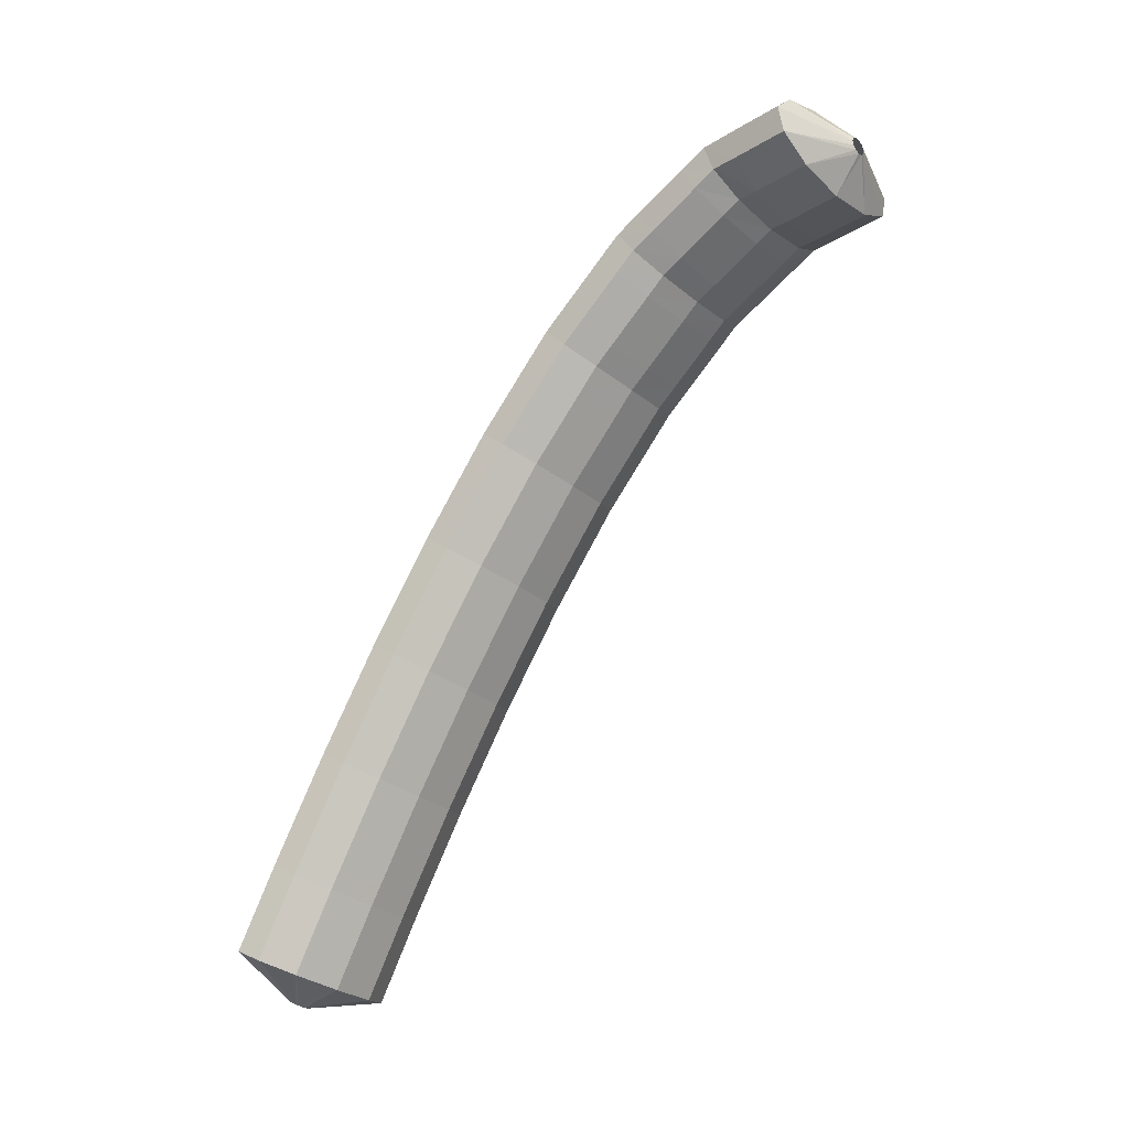
<metadata>
{"format":"obj","ext":"obj","renderer":"f3d","projection":"perspective","resolution":1024,"background":"white","views":[{"elev":-6.0,"azim":-50.4,"up":"+Y"}]}
</metadata>
<code>
g tube1
v 125.8 151.9 126.9
v 125.5 152.1 126.9
v 125.4 152.3 126.8
v 125.5 152.6 126.7
v 125.7 152.8 126.7
v 126 152.9 126.6
v 126.2 152.8 126.7
v 126.4 152.6 126.7
v 126.4 152.3 126.8
v 126.3 152.1 126.9
v 126.1 151.9 126.9
v 125.8 151.9 126.9
v 125.1 149.7 125.9
v 122.7 150.9 125.6
v 121.3 152.4 125.2
v 121.3 153.8 124.8
v 122.8 154.6 124.6
v 125.3 154.6 124.5
v 128 153.7 124.7
v 130 152.3 125
v 130.7 150.7 125.5
v 129.9 149.6 125.8
v 127.8 149.2 126
v 125.1 149.7 125.9
v 125.1 149.2 124.4
v 122.6 150.4 124.1
v 121.2 152 123.7
v 121.3 153.4 123.3
v 122.8 154.2 123
v 125.3 154.1 123
v 128 153.3 123.2
v 130 151.8 123.5
v 130.7 150.3 123.9
v 129.9 149.2 124.3
v 127.8 148.8 124.4
v 125.1 149.2 124.4
v 125 148.8 122.8
v 122.6 150 122.6
v 121.2 151.5 122.2
v 121.2 152.9 121.8
v 122.8 153.7 121.5
v 125.2 153.7 121.4
v 127.9 152.8 121.6
v 129.9 151.4 122
v 130.6 149.9 122.4
v 129.8 148.7 122.7
v 127.7 148.3 122.9
v 125 148.8 122.8
v 125 148.6 121.8
v 122.6 149.7 121.4
v 121.2 151.2 120.8
v 121.2 152.5 120.2
v 122.7 153.2 119.6
v 125.2 153.1 119.4
v 127.9 152.2 119.6
v 129.9 150.8 120.1
v 130.6 149.4 120.8
v 129.8 148.4 121.4
v 127.7 148.1 121.8
v 125 148.6 121.8
v 124.9 147.8 121
v 122.4 149 120.6
v 120.9 150.3 119.8
v 121 151.4 118.9
v 122.4 152 118.1
v 124.9 151.8 117.8
v 127.6 150.9 118
v 129.6 149.7 118.6
v 130.3 148.4 119.5
v 129.6 147.5 120.4
v 127.5 147.3 120.9
v 124.9 147.8 121
v 124.6 146.8 119.8
v 122.2 148 119.3
v 120.7 149.3 118.5
v 120.7 150.4 117.6
v 122.2 151 116.9
v 124.6 150.8 116.6
v 127.3 149.9 116.7
v 129.4 148.7 117.4
v 130.1 147.4 118.3
v 129.3 146.5 119.1
v 127.3 146.3 119.7
v 124.6 146.8 119.8
v 124.4 145.9 118.5
v 121.9 147 118.1
v 120.5 148.3 117.3
v 120.5 149.4 116.4
v 121.9 150 115.6
v 124.4 149.8 115.3
v 127.1 148.9 115.5
v 129.1 147.7 116.1
v 129.9 146.4 117
v 129.1 145.5 117.9
v 127.1 145.3 118.4
v 124.4 145.9 118.5
v 124.2 145.1 117.5
v 121.7 146.1 117
v 120.2 147.4 116.2
v 120.2 148.4 115.1
v 121.7 148.9 114.3
v 124.1 148.6 113.9
v 126.8 147.8 114.1
v 128.8 146.5 114.8
v 129.6 145.4 115.8
v 128.9 144.6 116.7
v 126.9 144.5 117.4
v 124.2 145.1 117.5
v 123.9 144 116.7
v 121.4 145.1 116.2
v 119.9 146.2 115.3
v 119.9 147.1 114.1
v 121.3 147.5 113.2
v 123.7 147.2 112.7
v 126.4 146.3 112.9
v 128.5 145.2 113.7
v 129.3 144.1 114.8
v 128.6 143.4 115.9
v 126.6 143.4 116.6
v 123.9 144 116.7
v 123.6 142.8 115.8
v 121.1 143.8 115.3
v 119.6 145 114.3
v 119.5 145.9 113.2
v 120.9 146.2 112.2
v 123.4 145.9 111.8
v 126.1 145.1 112
v 128.1 143.9 112.7
v 128.9 142.8 113.8
v 128.2 142.2 114.9
v 126.2 142.2 115.6
v 123.6 142.8 115.8
v 123.2 141.5 114.8
v 120.8 142.6 114.3
v 119.3 143.7 113.4
v 119.2 144.6 112.2
v 120.6 145 111.3
v 123 144.7 110.8
v 125.7 143.8 111
v 127.8 142.7 111.8
v 128.6 141.6 112.9
v 127.9 140.9 113.9
v 125.9 140.9 114.7
v 123.2 141.5 114.8
v 122.9 140.4 114
v 120.4 141.5 113.4
v 118.9 142.6 112.4
v 118.9 143.4 111.2
v 120.2 143.6 110.2
v 122.7 143.3 109.8
v 125.3 142.4 109.9
v 127.4 141.3 110.7
v 128.2 140.3 111.9
v 127.6 139.8 113
v 125.6 139.8 113.8
v 122.9 140.4 114
v 122.6 139.2 113.3
v 120.1 140.2 112.7
v 118.6 141.3 111.7
v 118.5 142 110.5
v 119.8 142.2 109.4
v 122.2 141.8 108.9
v 124.9 140.9 109.1
v 127 139.9 109.9
v 127.9 138.9 111.1
v 127.2 138.5 112.3
v 125.2 138.5 113.1
v 122.6 139.2 113.3
v 122.2 137.8 112.5
v 119.7 138.9 112
v 118.2 139.9 110.9
v 118.1 140.6 109.7
v 119.4 140.8 108.6
v 121.8 140.4 108.1
v 124.5 139.6 108.3
v 126.6 138.5 109.1
v 127.5 137.6 110.3
v 126.8 137.1 111.5
v 124.8 137.2 112.3
v 122.2 137.8 112.5
v 121.8 136.5 111.7
v 119.3 137.5 111.2
v 117.8 138.5 110.1
v 117.7 139.3 108.9
v 119.1 139.5 107.9
v 121.5 139.1 107.3
v 124.1 138.2 107.5
v 126.2 137.2 108.3
v 127.1 136.2 109.5
v 126.4 135.7 110.7
v 124.4 135.8 111.5
v 121.8 136.5 111.7
v 121.4 135.2 111
v 119 136.2 110.5
v 117.4 137.2 109.4
v 117.3 137.9 108.1
v 118.7 138.1 107
v 121 137.6 106.5
v 123.7 136.8 106.7
v 125.8 135.7 107.5
v 126.7 134.9 108.8
v 126 134.4 110
v 124.1 134.6 110.8
v 121.4 135.2 111
v 121.1 133.9 110.4
v 118.6 134.9 109.8
v 117 135.8 108.8
v 116.9 136.5 107.5
v 118.2 136.6 106.4
v 120.6 136.1 105.8
v 123.3 135.3 106
v 125.4 134.3 106.9
v 126.3 133.4 108.1
v 125.6 133 109.3
v 123.7 133.2 110.2
v 121.1 133.9 110.4
v 120.6 132.5 109.7
v 118.1 133.5 109.2
v 116.6 134.4 108.1
v 116.5 135.1 106.8
v 117.8 135.2 105.7
v 120.2 134.7 105.2
v 122.9 133.9 105.4
v 125 132.8 106.2
v 125.9 132 107.4
v 125.2 131.6 108.7
v 123.3 131.8 109.5
v 120.6 132.5 109.7
v 120.2 131.1 109.1
v 117.7 132.1 108.5
v 116.2 133 107.5
v 116 133.6 106.2
v 117.4 133.8 105.1
v 119.8 133.3 104.5
v 122.4 132.4 104.7
v 124.6 131.4 105.6
v 125.4 130.6 106.8
v 124.8 130.2 108
v 122.9 130.4 108.9
v 120.2 131.1 109.1
v 119.8 129.7 108.5
v 117.3 130.7 107.9
v 115.8 131.6 106.8
v 115.6 132.2 105.5
v 117 132.3 104.4
v 119.3 131.8 103.8
v 122 131 104
v 124.1 130 104.9
v 125 129.2 106.1
v 124.4 128.8 107.4
v 122.5 129 108.3
v 119.8 129.7 108.5
v 119.4 128.3 107.9
v 116.9 129.3 107.4
v 115.3 130.2 106.3
v 115.2 130.8 104.9
v 116.5 130.8 103.8
v 118.9 130.3 103.3
v 121.6 129.4 103.4
v 123.7 128.5 104.3
v 124.6 127.7 105.6
v 124 127.4 106.9
v 122 127.6 107.7
v 119.4 128.3 107.9
v 119 126.9 107.4
v 116.5 127.9 106.8
v 114.9 128.8 105.7
v 114.8 129.3 104.4
v 116.1 129.4 103.3
v 118.5 128.9 102.7
v 121.1 128 102.9
v 123.3 127 103.7
v 124.2 126.3 105
v 123.5 126 106.3
v 121.6 126.2 107.2
v 119 126.9 107.4
v 118.6 125.5 106.8
v 116.1 126.4 106.3
v 114.5 127.3 105.1
v 114.3 127.9 103.8
v 115.7 127.9 102.7
v 118 127.4 102.1
v 120.7 126.6 102.3
v 122.8 125.6 103.2
v 123.7 124.8 104.5
v 123.1 124.5 105.7
v 121.2 124.7 106.6
v 118.6 125.5 106.8
v 118.1 124.1 106.3
v 115.6 125 105.7
v 114.1 125.9 104.6
v 113.9 126.4 103.2
v 115.2 126.4 102.1
v 117.6 125.9 101.5
v 120.3 125.1 101.7
v 122.4 124.1 102.6
v 123.3 123.4 103.9
v 122.7 123.1 105.2
v 120.8 123.3 106.1
v 118.1 124.1 106.3
v 117.7 122.6 105.8
v 115.2 123.6 105.2
v 113.6 124.4 104.1
v 113.4 124.9 102.7
v 114.8 124.9 101.6
v 117.1 124.4 101
v 119.8 123.5 101.2
v 121.9 122.6 102.1
v 122.8 121.9 103.4
v 122.3 121.6 104.7
v 120.3 121.9 105.6
v 117.7 122.6 105.8
v 117.3 121.2 105.3
v 114.8 122.1 104.7
v 113.2 123 103.6
v 113 123.5 102.3
v 114.3 123.5 101.1
v 116.7 122.9 100.5
v 119.4 122.1 100.7
v 121.5 121.1 101.6
v 122.4 120.4 102.9
v 121.8 120.2 104.2
v 119.9 120.4 105.1
v 117.3 121.2 105.3
v 116.8 119.7 104.8
v 114.3 120.6 104.2
v 112.7 121.5 103.1
v 112.6 122 101.8
v 113.9 122 100.6
v 116.2 121.5 100
v 118.9 120.6 100.2
v 121 119.7 101.1
v 122 119 102.4
v 121.4 118.7 103.7
v 119.4 119 104.6
v 116.8 119.7 104.8
v 116.4 118.3 104.3
v 113.9 119.2 103.8
v 112.3 120 102.6
v 112.1 120.5 101.3
v 113.4 120.5 100.1
v 115.8 120 99.54
v 118.5 119.1 99.73
v 120.6 118.2 100.6
v 121.5 117.5 101.9
v 120.9 117.2 103.2
v 119 117.5 104.1
v 116.4 118.3 104.3
v 116 116.8 103.9
v 113.4 117.8 103.3
v 111.8 118.6 102.2
v 111.7 119 100.8
v 113 119 99.67
v 115.3 118.4 99.09
v 118 117.6 99.27
v 120.1 116.7 100.2
v 121.1 116 101.5
v 120.5 115.8 102.8
v 118.6 116.1 103.7
v 116 116.8 103.9
v 115.5 115.3 103.4
v 113 116.3 102.9
v 111.4 117.1 101.7
v 111.2 117.6 100.4
v 112.5 117.5 99.23
v 114.9 117 98.65
v 117.5 116.1 98.83
v 119.7 115.2 99.71
v 120.6 114.5 101
v 120 114.3 102.3
v 118.1 114.6 103.2
v 115.5 115.3 103.4
v 115 113.9 103
v 112.5 114.8 102.4
v 110.9 115.6 101.3
v 110.8 116.1 99.94
v 112.1 116 98.78
v 114.4 115.5 98.21
v 117.1 114.6 98.39
v 119.2 113.7 99.27
v 120.2 113 100.6
v 119.6 112.8 101.9
v 117.7 113.1 102.8
v 115 113.9 103
v 114.6 112.4 102.6
v 112.1 113.3 102
v 110.5 114.1 100.9
v 110.3 114.6 99.5
v 111.6 114.5 98.34
v 114 114 97.76
v 116.6 113.1 97.94
v 118.8 112.2 98.83
v 119.7 111.5 100.1
v 119.1 111.3 101.5
v 117.2 111.7 102.4
v 114.6 112.4 102.6
v 114.2 110.9 102.2
v 111.6 111.9 101.6
v 110 112.7 100.5
v 109.9 113.1 99.1
v 111.1 113 97.93
v 113.5 112.4 97.35
v 116.2 111.6 97.53
v 118.3 110.7 98.42
v 119.2 110 99.73
v 118.7 109.9 101.1
v 116.8 110.2 102
v 114.2 110.9 102.2
v 113.7 109.5 101.8
v 111.2 110.4 101.2
v 109.6 111.2 100.1
v 109.4 111.6 98.7
v 110.7 111.5 97.53
v 113 110.9 96.95
v 115.7 110.1 97.13
v 117.9 109.2 98.02
v 118.8 108.5 99.34
v 118.2 108.4 100.7
v 116.3 108.7 101.6
v 113.7 109.5 101.8
v 113.2 108 101.4
v 110.7 108.9 100.8
v 109.1 109.7 99.67
v 108.9 110.1 98.3
v 110.2 110 97.13
v 112.6 109.5 96.55
v 115.2 108.6 96.73
v 117.4 107.7 97.62
v 118.3 107.1 98.94
v 117.8 106.9 100.3
v 115.9 107.2 101.2
v 113.2 108 101.4
v 113.1 106.9 99.05
v 112.8 107 98.95
v 112.7 107.1 98.73
v 112.7 107.2 98.46
v 112.8 107.2 98.22
v 113.1 107.2 98.09
v 113.3 107.1 98.11
v 113.5 107 98.27
v 113.6 106.9 98.53
v 113.5 106.8 98.79
v 113.3 106.8 98.99
v 113.1 106.9 99.05
f 1 2 14
f 14 13 1
f 2 3 15
f 15 14 2
f 3 4 16
f 16 15 3
f 4 5 17
f 17 16 4
f 5 6 18
f 18 17 5
f 6 7 19
f 19 18 6
f 7 8 20
f 20 19 7
f 8 9 21
f 21 20 8
f 9 10 22
f 22 21 9
f 10 11 23
f 23 22 10
f 11 12 24
f 24 23 11
f 13 14 26
f 26 25 13
f 14 15 27
f 27 26 14
f 15 16 28
f 28 27 15
f 16 17 29
f 29 28 16
f 17 18 30
f 30 29 17
f 18 19 31
f 31 30 18
f 19 20 32
f 32 31 19
f 20 21 33
f 33 32 20
f 21 22 34
f 34 33 21
f 22 23 35
f 35 34 22
f 23 24 36
f 36 35 23
f 25 26 38
f 38 37 25
f 26 27 39
f 39 38 26
f 27 28 40
f 40 39 27
f 28 29 41
f 41 40 28
f 29 30 42
f 42 41 29
f 30 31 43
f 43 42 30
f 31 32 44
f 44 43 31
f 32 33 45
f 45 44 32
f 33 34 46
f 46 45 33
f 34 35 47
f 47 46 34
f 35 36 48
f 48 47 35
f 37 38 50
f 50 49 37
f 38 39 51
f 51 50 38
f 39 40 52
f 52 51 39
f 40 41 53
f 53 52 40
f 41 42 54
f 54 53 41
f 42 43 55
f 55 54 42
f 43 44 56
f 56 55 43
f 44 45 57
f 57 56 44
f 45 46 58
f 58 57 45
f 46 47 59
f 59 58 46
f 47 48 60
f 60 59 47
f 49 50 62
f 62 61 49
f 50 51 63
f 63 62 50
f 51 52 64
f 64 63 51
f 52 53 65
f 65 64 52
f 53 54 66
f 66 65 53
f 54 55 67
f 67 66 54
f 55 56 68
f 68 67 55
f 56 57 69
f 69 68 56
f 57 58 70
f 70 69 57
f 58 59 71
f 71 70 58
f 59 60 72
f 72 71 59
f 61 62 74
f 74 73 61
f 62 63 75
f 75 74 62
f 63 64 76
f 76 75 63
f 64 65 77
f 77 76 64
f 65 66 78
f 78 77 65
f 66 67 79
f 79 78 66
f 67 68 80
f 80 79 67
f 68 69 81
f 81 80 68
f 69 70 82
f 82 81 69
f 70 71 83
f 83 82 70
f 71 72 84
f 84 83 71
f 73 74 86
f 86 85 73
f 74 75 87
f 87 86 74
f 75 76 88
f 88 87 75
f 76 77 89
f 89 88 76
f 77 78 90
f 90 89 77
f 78 79 91
f 91 90 78
f 79 80 92
f 92 91 79
f 80 81 93
f 93 92 80
f 81 82 94
f 94 93 81
f 82 83 95
f 95 94 82
f 83 84 96
f 96 95 83
f 85 86 98
f 98 97 85
f 86 87 99
f 99 98 86
f 87 88 100
f 100 99 87
f 88 89 101
f 101 100 88
f 89 90 102
f 102 101 89
f 90 91 103
f 103 102 90
f 91 92 104
f 104 103 91
f 92 93 105
f 105 104 92
f 93 94 106
f 106 105 93
f 94 95 107
f 107 106 94
f 95 96 108
f 108 107 95
f 97 98 110
f 110 109 97
f 98 99 111
f 111 110 98
f 99 100 112
f 112 111 99
f 100 101 113
f 113 112 100
f 101 102 114
f 114 113 101
f 102 103 115
f 115 114 102
f 103 104 116
f 116 115 103
f 104 105 117
f 117 116 104
f 105 106 118
f 118 117 105
f 106 107 119
f 119 118 106
f 107 108 120
f 120 119 107
f 109 110 122
f 122 121 109
f 110 111 123
f 123 122 110
f 111 112 124
f 124 123 111
f 112 113 125
f 125 124 112
f 113 114 126
f 126 125 113
f 114 115 127
f 127 126 114
f 115 116 128
f 128 127 115
f 116 117 129
f 129 128 116
f 117 118 130
f 130 129 117
f 118 119 131
f 131 130 118
f 119 120 132
f 132 131 119
f 121 122 134
f 134 133 121
f 122 123 135
f 135 134 122
f 123 124 136
f 136 135 123
f 124 125 137
f 137 136 124
f 125 126 138
f 138 137 125
f 126 127 139
f 139 138 126
f 127 128 140
f 140 139 127
f 128 129 141
f 141 140 128
f 129 130 142
f 142 141 129
f 130 131 143
f 143 142 130
f 131 132 144
f 144 143 131
f 133 134 146
f 146 145 133
f 134 135 147
f 147 146 134
f 135 136 148
f 148 147 135
f 136 137 149
f 149 148 136
f 137 138 150
f 150 149 137
f 138 139 151
f 151 150 138
f 139 140 152
f 152 151 139
f 140 141 153
f 153 152 140
f 141 142 154
f 154 153 141
f 142 143 155
f 155 154 142
f 143 144 156
f 156 155 143
f 145 146 158
f 158 157 145
f 146 147 159
f 159 158 146
f 147 148 160
f 160 159 147
f 148 149 161
f 161 160 148
f 149 150 162
f 162 161 149
f 150 151 163
f 163 162 150
f 151 152 164
f 164 163 151
f 152 153 165
f 165 164 152
f 153 154 166
f 166 165 153
f 154 155 167
f 167 166 154
f 155 156 168
f 168 167 155
f 157 158 170
f 170 169 157
f 158 159 171
f 171 170 158
f 159 160 172
f 172 171 159
f 160 161 173
f 173 172 160
f 161 162 174
f 174 173 161
f 162 163 175
f 175 174 162
f 163 164 176
f 176 175 163
f 164 165 177
f 177 176 164
f 165 166 178
f 178 177 165
f 166 167 179
f 179 178 166
f 167 168 180
f 180 179 167
f 169 170 182
f 182 181 169
f 170 171 183
f 183 182 170
f 171 172 184
f 184 183 171
f 172 173 185
f 185 184 172
f 173 174 186
f 186 185 173
f 174 175 187
f 187 186 174
f 175 176 188
f 188 187 175
f 176 177 189
f 189 188 176
f 177 178 190
f 190 189 177
f 178 179 191
f 191 190 178
f 179 180 192
f 192 191 179
f 181 182 194
f 194 193 181
f 182 183 195
f 195 194 182
f 183 184 196
f 196 195 183
f 184 185 197
f 197 196 184
f 185 186 198
f 198 197 185
f 186 187 199
f 199 198 186
f 187 188 200
f 200 199 187
f 188 189 201
f 201 200 188
f 189 190 202
f 202 201 189
f 190 191 203
f 203 202 190
f 191 192 204
f 204 203 191
f 193 194 206
f 206 205 193
f 194 195 207
f 207 206 194
f 195 196 208
f 208 207 195
f 196 197 209
f 209 208 196
f 197 198 210
f 210 209 197
f 198 199 211
f 211 210 198
f 199 200 212
f 212 211 199
f 200 201 213
f 213 212 200
f 201 202 214
f 214 213 201
f 202 203 215
f 215 214 202
f 203 204 216
f 216 215 203
f 205 206 218
f 218 217 205
f 206 207 219
f 219 218 206
f 207 208 220
f 220 219 207
f 208 209 221
f 221 220 208
f 209 210 222
f 222 221 209
f 210 211 223
f 223 222 210
f 211 212 224
f 224 223 211
f 212 213 225
f 225 224 212
f 213 214 226
f 226 225 213
f 214 215 227
f 227 226 214
f 215 216 228
f 228 227 215
f 217 218 230
f 230 229 217
f 218 219 231
f 231 230 218
f 219 220 232
f 232 231 219
f 220 221 233
f 233 232 220
f 221 222 234
f 234 233 221
f 222 223 235
f 235 234 222
f 223 224 236
f 236 235 223
f 224 225 237
f 237 236 224
f 225 226 238
f 238 237 225
f 226 227 239
f 239 238 226
f 227 228 240
f 240 239 227
f 229 230 242
f 242 241 229
f 230 231 243
f 243 242 230
f 231 232 244
f 244 243 231
f 232 233 245
f 245 244 232
f 233 234 246
f 246 245 233
f 234 235 247
f 247 246 234
f 235 236 248
f 248 247 235
f 236 237 249
f 249 248 236
f 237 238 250
f 250 249 237
f 238 239 251
f 251 250 238
f 239 240 252
f 252 251 239
f 241 242 254
f 254 253 241
f 242 243 255
f 255 254 242
f 243 244 256
f 256 255 243
f 244 245 257
f 257 256 244
f 245 246 258
f 258 257 245
f 246 247 259
f 259 258 246
f 247 248 260
f 260 259 247
f 248 249 261
f 261 260 248
f 249 250 262
f 262 261 249
f 250 251 263
f 263 262 250
f 251 252 264
f 264 263 251
f 253 254 266
f 266 265 253
f 254 255 267
f 267 266 254
f 255 256 268
f 268 267 255
f 256 257 269
f 269 268 256
f 257 258 270
f 270 269 257
f 258 259 271
f 271 270 258
f 259 260 272
f 272 271 259
f 260 261 273
f 273 272 260
f 261 262 274
f 274 273 261
f 262 263 275
f 275 274 262
f 263 264 276
f 276 275 263
f 265 266 278
f 278 277 265
f 266 267 279
f 279 278 266
f 267 268 280
f 280 279 267
f 268 269 281
f 281 280 268
f 269 270 282
f 282 281 269
f 270 271 283
f 283 282 270
f 271 272 284
f 284 283 271
f 272 273 285
f 285 284 272
f 273 274 286
f 286 285 273
f 274 275 287
f 287 286 274
f 275 276 288
f 288 287 275
f 277 278 290
f 290 289 277
f 278 279 291
f 291 290 278
f 279 280 292
f 292 291 279
f 280 281 293
f 293 292 280
f 281 282 294
f 294 293 281
f 282 283 295
f 295 294 282
f 283 284 296
f 296 295 283
f 284 285 297
f 297 296 284
f 285 286 298
f 298 297 285
f 286 287 299
f 299 298 286
f 287 288 300
f 300 299 287
f 289 290 302
f 302 301 289
f 290 291 303
f 303 302 290
f 291 292 304
f 304 303 291
f 292 293 305
f 305 304 292
f 293 294 306
f 306 305 293
f 294 295 307
f 307 306 294
f 295 296 308
f 308 307 295
f 296 297 309
f 309 308 296
f 297 298 310
f 310 309 297
f 298 299 311
f 311 310 298
f 299 300 312
f 312 311 299
f 301 302 314
f 314 313 301
f 302 303 315
f 315 314 302
f 303 304 316
f 316 315 303
f 304 305 317
f 317 316 304
f 305 306 318
f 318 317 305
f 306 307 319
f 319 318 306
f 307 308 320
f 320 319 307
f 308 309 321
f 321 320 308
f 309 310 322
f 322 321 309
f 310 311 323
f 323 322 310
f 311 312 324
f 324 323 311
f 313 314 326
f 326 325 313
f 314 315 327
f 327 326 314
f 315 316 328
f 328 327 315
f 316 317 329
f 329 328 316
f 317 318 330
f 330 329 317
f 318 319 331
f 331 330 318
f 319 320 332
f 332 331 319
f 320 321 333
f 333 332 320
f 321 322 334
f 334 333 321
f 322 323 335
f 335 334 322
f 323 324 336
f 336 335 323
f 325 326 338
f 338 337 325
f 326 327 339
f 339 338 326
f 327 328 340
f 340 339 327
f 328 329 341
f 341 340 328
f 329 330 342
f 342 341 329
f 330 331 343
f 343 342 330
f 331 332 344
f 344 343 331
f 332 333 345
f 345 344 332
f 333 334 346
f 346 345 333
f 334 335 347
f 347 346 334
f 335 336 348
f 348 347 335
f 337 338 350
f 350 349 337
f 338 339 351
f 351 350 338
f 339 340 352
f 352 351 339
f 340 341 353
f 353 352 340
f 341 342 354
f 354 353 341
f 342 343 355
f 355 354 342
f 343 344 356
f 356 355 343
f 344 345 357
f 357 356 344
f 345 346 358
f 358 357 345
f 346 347 359
f 359 358 346
f 347 348 360
f 360 359 347
f 349 350 362
f 362 361 349
f 350 351 363
f 363 362 350
f 351 352 364
f 364 363 351
f 352 353 365
f 365 364 352
f 353 354 366
f 366 365 353
f 354 355 367
f 367 366 354
f 355 356 368
f 368 367 355
f 356 357 369
f 369 368 356
f 357 358 370
f 370 369 357
f 358 359 371
f 371 370 358
f 359 360 372
f 372 371 359
f 361 362 374
f 374 373 361
f 362 363 375
f 375 374 362
f 363 364 376
f 376 375 363
f 364 365 377
f 377 376 364
f 365 366 378
f 378 377 365
f 366 367 379
f 379 378 366
f 367 368 380
f 380 379 367
f 368 369 381
f 381 380 368
f 369 370 382
f 382 381 369
f 370 371 383
f 383 382 370
f 371 372 384
f 384 383 371
f 373 374 386
f 386 385 373
f 374 375 387
f 387 386 374
f 375 376 388
f 388 387 375
f 376 377 389
f 389 388 376
f 377 378 390
f 390 389 377
f 378 379 391
f 391 390 378
f 379 380 392
f 392 391 379
f 380 381 393
f 393 392 380
f 381 382 394
f 394 393 381
f 382 383 395
f 395 394 382
f 383 384 396
f 396 395 383
f 385 386 398
f 398 397 385
f 386 387 399
f 399 398 386
f 387 388 400
f 400 399 387
f 388 389 401
f 401 400 388
f 389 390 402
f 402 401 389
f 390 391 403
f 403 402 390
f 391 392 404
f 404 403 391
f 392 393 405
f 405 404 392
f 393 394 406
f 406 405 393
f 394 395 407
f 407 406 394
f 395 396 408
f 408 407 395
f 397 398 410
f 410 409 397
f 398 399 411
f 411 410 398
f 399 400 412
f 412 411 399
f 400 401 413
f 413 412 400
f 401 402 414
f 414 413 401
f 402 403 415
f 415 414 402
f 403 404 416
f 416 415 403
f 404 405 417
f 417 416 404
f 405 406 418
f 418 417 405
f 406 407 419
f 419 418 406
f 407 408 420
f 420 419 407
f 409 410 422
f 422 421 409
f 410 411 423
f 423 422 410
f 411 412 424
f 424 423 411
f 412 413 425
f 425 424 412
f 413 414 426
f 426 425 413
f 414 415 427
f 427 426 414
f 415 416 428
f 428 427 415
f 416 417 429
f 429 428 416
f 417 418 430
f 430 429 417
f 418 419 431
f 431 430 418
f 419 420 432
f 432 431 419
f 421 422 434
f 434 433 421
f 422 423 435
f 435 434 422
f 423 424 436
f 436 435 423
f 424 425 437
f 437 436 424
f 425 426 438
f 438 437 425
f 426 427 439
f 439 438 426
f 427 428 440
f 440 439 427
f 428 429 441
f 441 440 428
f 429 430 442
f 442 441 429
f 430 431 443
f 443 442 430
f 431 432 444
f 444 443 431
g

</code>
